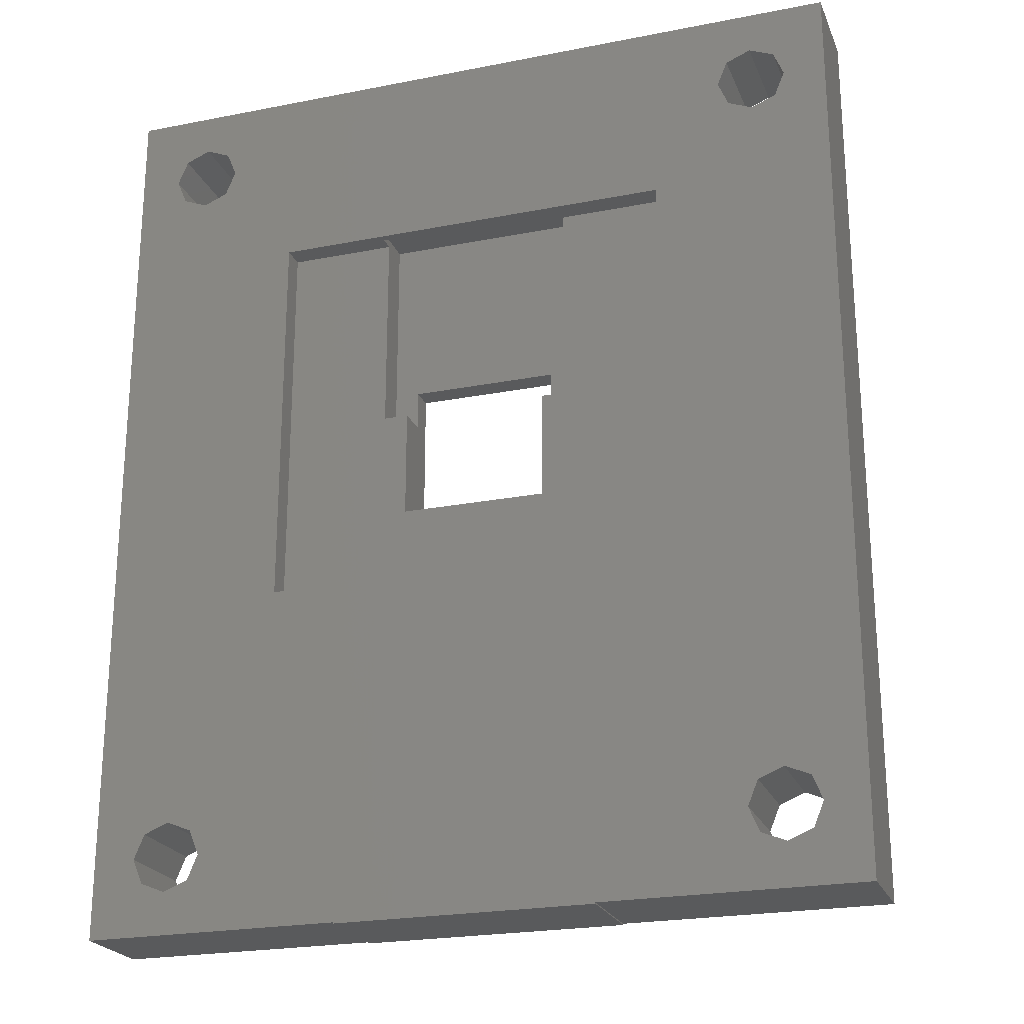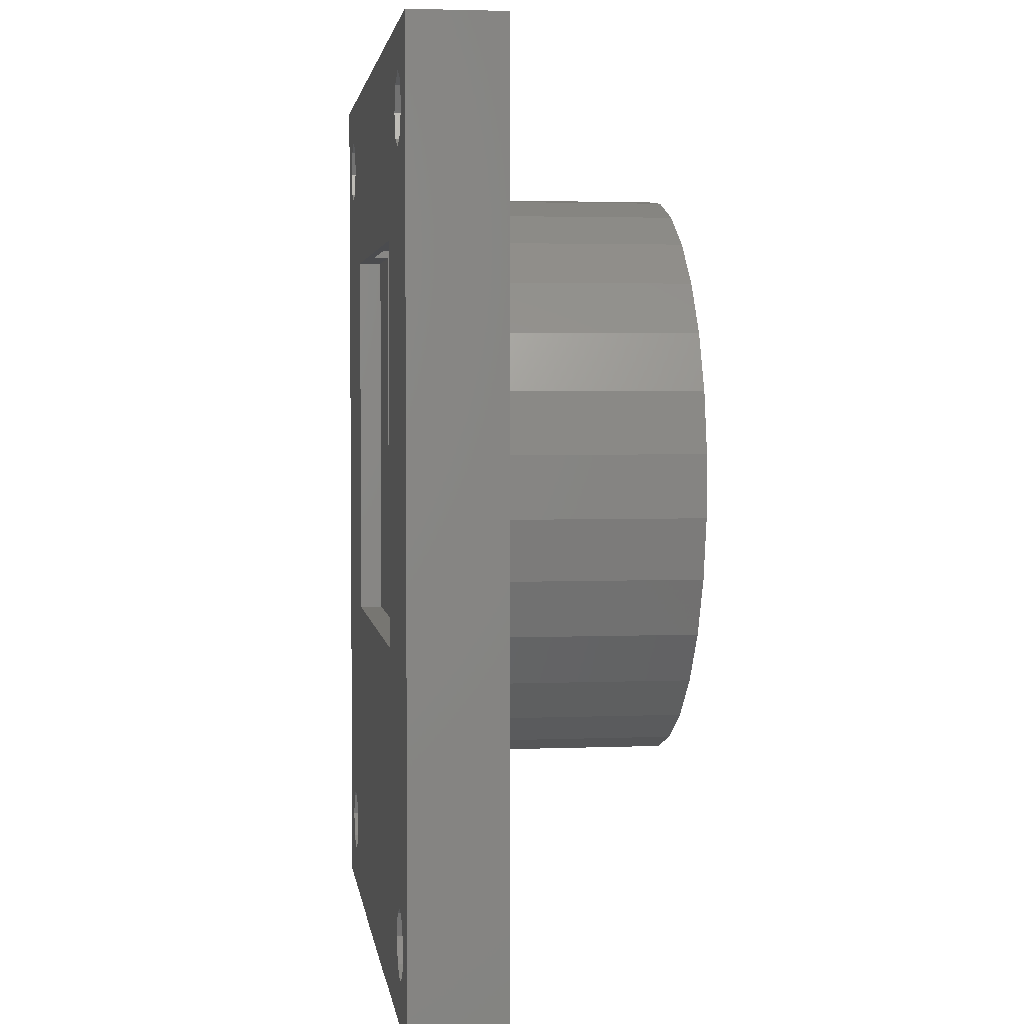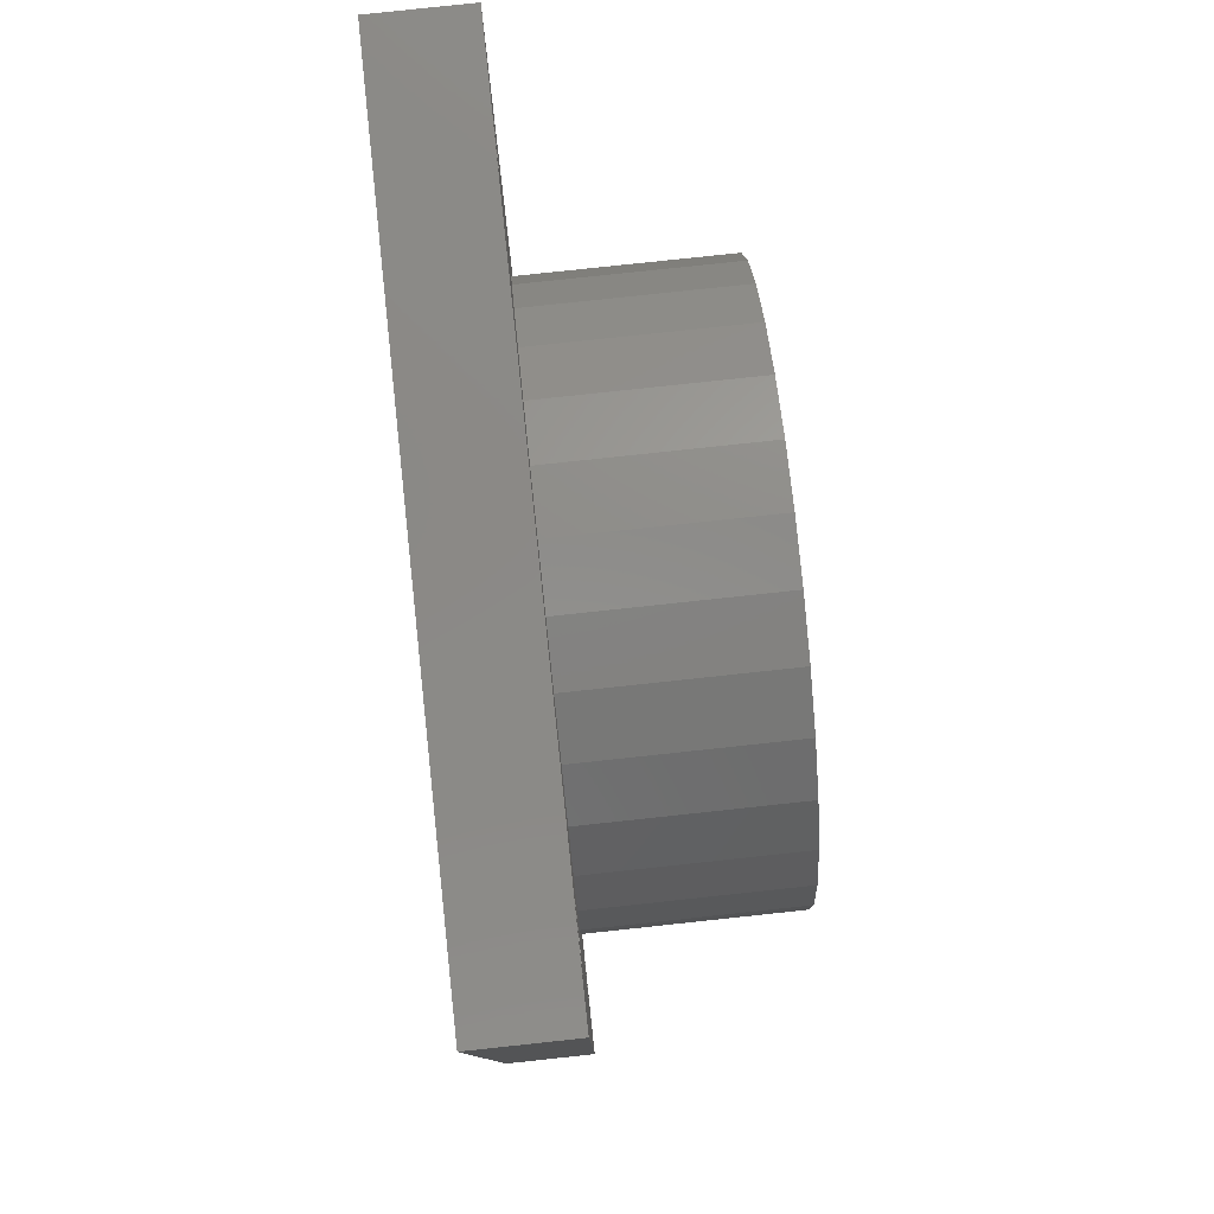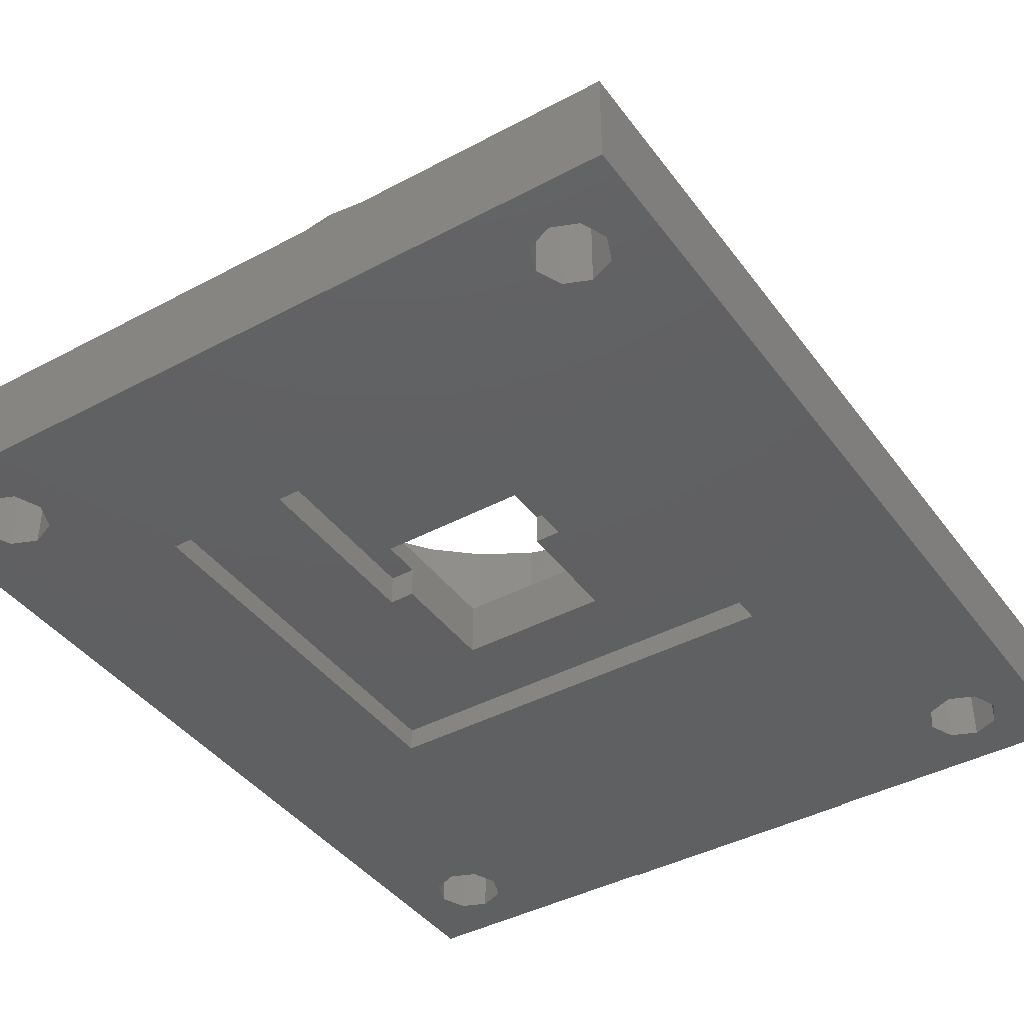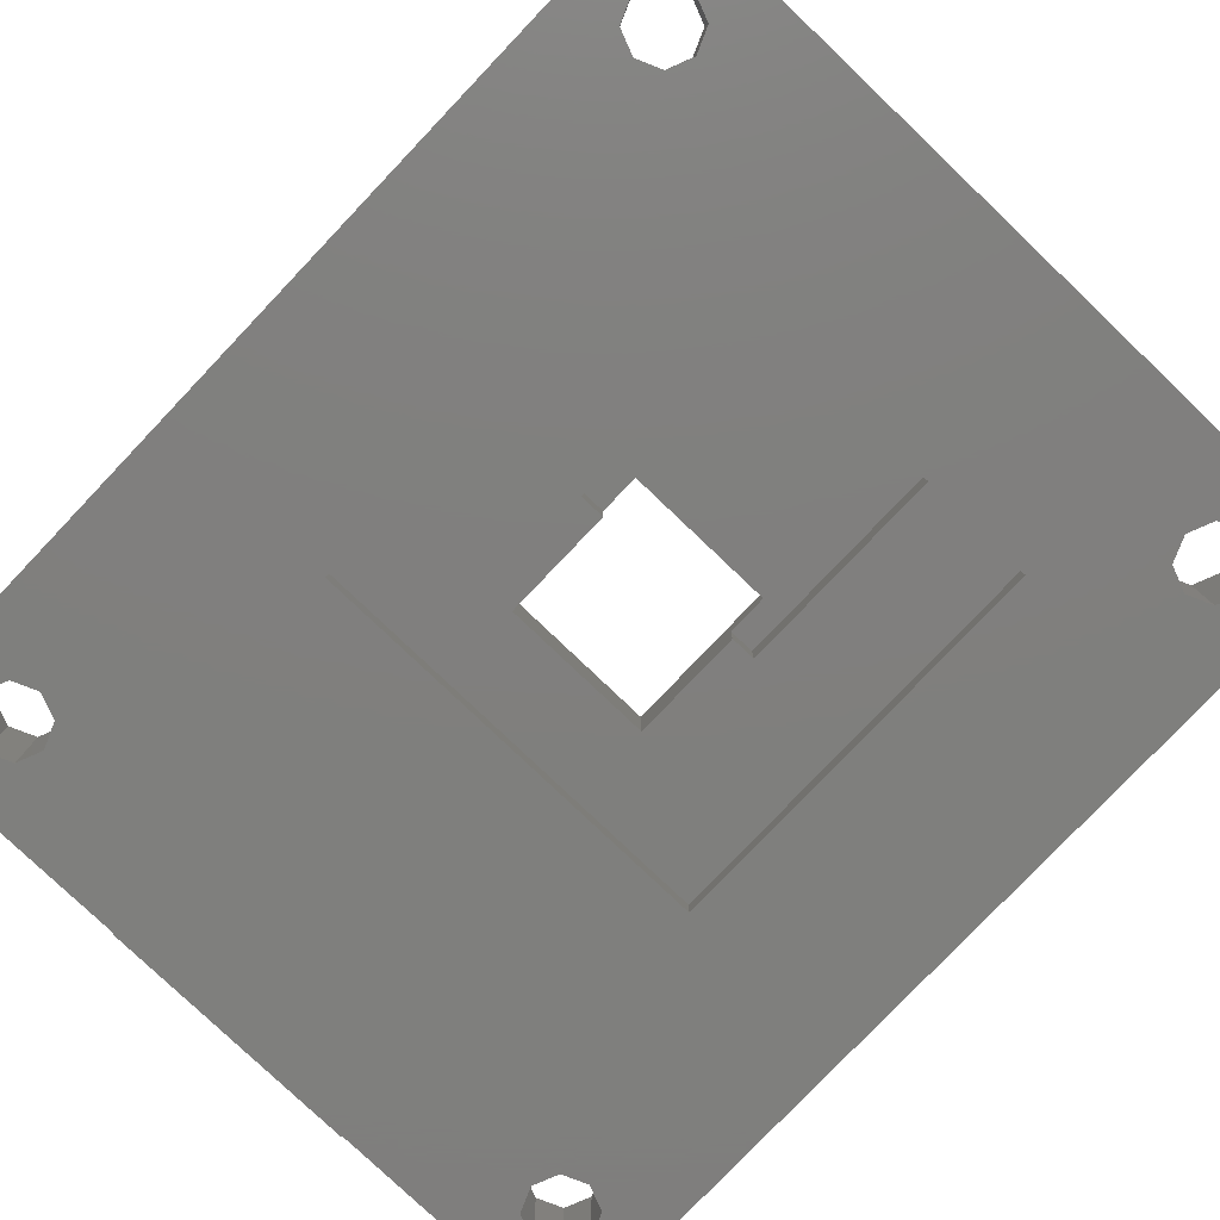
<metadata>
{"format":"stl","ext":"stl","renderer":"f3d","projection":"perspective","resolution":1024,"background":"white","views":[{"elev":-22.9,"azim":-161.5,"up":"+Y"},{"elev":3.2,"azim":-97.7,"up":"+Y"},{"elev":79.8,"azim":-96.1,"up":"+Y"},{"elev":-41.3,"azim":-147.0,"up":"+Z"},{"elev":-79.3,"azim":136.4,"up":"+Z"}]}
</metadata>
<code>
# stl→obj: 257 verts, 564 faces
v -20 -27.14 6
v -25 -29.89 6
v -8.35 -29.89 6
v -10.43 -11.82 6
v -13.19 -9.34 6
v -8.35 -24.96 6
v -15.37 11.41 6
v -13.19 14.41 6
v -21.59 23.37 6
v 25 -29.89 6
v 0 -24.96 6
v 0 -29.89 6
v -22.25 -24.89 6
v -21.59 -26.48 6
v -18.41 -23.3 6
v -17.75 -24.89 6
v -25 29.96 6
v -18.41 -26.48 6
v -21.59 -23.3 6
v -20 -22.64 6
v -16.88 -2.948 6
v -22.25 24.96 6
v -17.65 0.6821 6
v -17.65 4.393 6
v -20 27.21 6
v -21.59 26.55 6
v 25 29.96 6
v 18.65 0.5776 6
v 17.83 -3.257 6
v 16.24 -6.838 6
v 13.93 -10.01 6
v 21.59 -23.3 6
v -18.41 26.55 6
v 17.75 -24.89 6
v 18.41 -23.3 6
v 7.626 -14.59 6
v -15.37 -6.338 6
v -16.88 8.023 6
v -7.22 18.75 6
v -10.43 16.9 6
v -2.082e-15 21.29 6
v -3.69 19.9 6
v 3.898 20.88 6
v 11.02 -12.63 6
v 20 -22.64 6
v 18.65 4.497 6
v 18.41 26.55 6
v 7.626 19.67 6
v 17.75 24.96 6
v 11.02 17.71 6
v 18.41 23.37 6
v 13.93 15.08 6
v 16.24 11.91 6
v 17.83 8.332 6
v 22.25 -24.89 6
v 21.59 -26.48 6
v -3.719e-15 20.29 6
v -1.971e-15 20.29 6
v 18.41 -26.48 6
v 3.898 -15.8 6
v 4.163e-15 -16.21 6
v 2.082e-15 -16.21 6
v 1.971e-15 -15.21 6
v -3.69 -14.82 6
v -7.22 -13.68 6
v 20 22.71 6
v 20 -27.14 6
v 21.59 23.37 6
v 21.59 26.55 6
v 22.25 24.96 6
v 20 27.21 6
v -20 22.71 6
v -18.41 23.37 6
v -17.75 24.96 6
v -25 -29.89 1.743e-14
v -8.35 -29.89 1.743e-14
v 1.332e-15 -29.89 1.743e-14
v -25 29.96 6.439e-15
v 25 29.96 6.439e-15
v 25 -29.89 1.743e-14
v 8.35 -29.89 6
v 8.35 -29.89 1.743e-14
v -8.35 -29.96 6
v 8.35 -29.96 6
v -8.35 -29.96 1.743e-14
v -20 -27.14 1.688e-14
v -21.59 -26.48 1.676e-14
v -22.25 -24.89 1.643e-14
v -18.41 -26.48 1.676e-14
v -17.75 -24.89 1.643e-14
v -18.41 -23.3 1.621e-14
v -20 -22.64 1.61e-14
v -21.59 -23.3 1.621e-14
v -21.59 23.37 7.55e-15
v -22.25 24.96 7.327e-15
v -20 22.71 7.772e-15
v -18.41 23.37 7.55e-15
v -17.75 24.96 7.327e-15
v -18.41 26.55 6.994e-15
v -20 27.21 6.883e-15
v -21.59 26.55 6.994e-15
v -17.65 0.6821 5
v -17.65 4.393 5
v -16.88 -2.948 5
v -15.37 -6.338 5
v -13.19 -9.34 5
v -10.43 -11.82 5
v -7.22 -13.68 5
v -3.69 -14.82 5
v -3.69 -14.82 19
v 7.05e-15 -15.21 19
v 3.941e-15 -15.21 5
v -18.65 4.497 6
v -17.83 8.332 6
v -18.65 0.5776 6
v -16.24 11.91 6
v -13.93 15.08 6
v -11.02 17.71 6
v -7.626 19.67 6
v -3.898 20.88 6
v -4.163e-15 21.29 6
v -3.898 -15.8 6
v -7.626 -14.59 6
v -11.02 -12.63 6
v -13.93 -10.01 6
v -16.24 -6.838 6
v -17.83 -3.257 6
v -3.898 -15.8 19
v 7.05e-15 -16.21 19
v 3.898 -15.8 19
v 7.626 -14.59 19
v 11.02 -12.63 19
v 13.93 -10.01 19
v 16.24 -6.838 19
v 17.83 -3.257 19
v 18.65 0.5776 19
v 18.65 4.497 19
v 17.83 8.332 19
v 16.24 11.91 19
v 13.93 15.08 19
v 11.02 17.71 19
v 7.626 19.67 19
v 3.898 20.88 19
v -1.277e-15 21.29 19
v 3.69 19.9 19
v -8.327e-16 20.29 19
v 3.69 19.9 5
v -3.941e-15 20.29 5
v -3.69 19.9 5
v -7.22 18.75 5
v -10.43 16.9 5
v -13.19 14.41 5
v -15.37 11.41 5
v -16.88 8.023 5
v 18.41 -26.48 1.676e-14
v 17.75 -24.89 1.643e-14
v 20 -27.14 1.688e-14
v 21.59 -26.48 1.676e-14
v 22.25 -24.89 1.643e-14
v 21.59 -23.3 1.621e-14
v 20 -22.64 1.61e-14
v 18.41 -23.3 1.621e-14
v 18.41 23.37 7.55e-15
v 17.75 24.96 7.327e-15
v 20 22.71 7.772e-15
v 21.59 23.37 7.55e-15
v 22.25 24.96 7.327e-15
v 21.59 26.55 6.994e-15
v 20 27.21 6.883e-15
v 18.41 26.55 6.994e-15
v 8.35 -29.96 1.743e-14
v 1.332e-15 -24.96 1.643e-14
v 8.35 -24.96 1.643e-14
v -13.25 -7.738 1.332e-14
v 13.25 -7.738 1.332e-14
v -13.25 17.66 8.66e-15
v 13.25 17.66 8.66e-15
v 3.69 -14.82 5
v 7.22 -13.68 5
v 10.43 -11.82 5
v 13.19 -9.34 5
v -4.75 -2.537 5
v 4.75 6.963 5
v 4.75 -2.537 5
v 16.88 -2.948 5
v 17.65 0.6821 5
v 17.65 4.393 5
v 7.22 18.75 5
v 10.43 16.9 5
v -4.75 6.963 5
v 13.19 14.41 5
v 15.37 11.41 5
v 16.88 8.023 5
v 15.37 -6.338 5
v 3.69 -14.82 19
v -17.83 8.332 19
v -18.65 4.497 19
v -18.65 0.5776 19
v -17.65 0.6821 19
v -17.83 -3.257 19
v -16.88 8.023 19
v -15.37 11.41 19
v -15.37 -6.338 19
v -16.88 -2.948 19
v -16.24 -6.838 19
v 16.88 8.023 19
v 17.65 4.393 19
v 15.37 11.41 19
v 13.19 14.41 19
v 10.43 16.9 19
v 7.22 18.75 19
v 17.65 0.6821 19
v -13.93 15.08 19
v -11.02 17.71 19
v -16.24 11.91 19
v -17.65 4.393 19
v 15.37 -6.338 19
v 13.19 -9.34 19
v -7.22 18.75 19
v -3.69 19.9 19
v -3.898 20.88 19
v -13.19 14.41 19
v -7.626 19.67 19
v -10.43 16.9 19
v 16.88 -2.948 19
v 10.43 -11.82 19
v 7.22 -13.68 19
v -7.22 -13.68 19
v -7.626 -14.59 19
v -10.43 -11.82 19
v -11.02 -12.63 19
v -13.19 -9.34 19
v -13.93 -10.01 19
v -13.25 17.66 1.5
v -13.25 -7.738 1.5
v -6.333 17.66 1.5
v -6.333 17.66 0.5
v 13.25 17.66 1.5
v 6.333 17.66 0.5
v 6.333 17.66 1.5
v 13.25 -7.738 1.5
v -4.75 -2.537 1.5
v -4.75 4.463 1.5
v -4.75 4.463 3.5
v -4.75 6.963 3.5
v 4.75 6.963 3.5
v 4.75 -2.537 1.5
v 4.75 4.463 3.5
v 4.75 4.463 1.5
v -6.333 4.463 1.5
v 6.333 4.463 1.5
v -6.333 18.16 0.5
v -6.333 18.16 3.5
v -6.333 4.463 3.5
v 6.333 18.16 0.5
v 6.333 18.16 3.5
v 6.333 4.463 3.5
f 1 2 3
f 4 5 6
f 7 8 9
f 10 11 12
f 13 2 14
f 15 16 3
f 17 2 13
f 18 1 3
f 16 18 3
f 17 19 20
f 21 15 3
f 17 20 15
f 14 2 1
f 22 17 9
f 23 24 17
f 25 17 26
f 27 17 25
f 28 29 10
f 30 31 32
f 22 26 17
f 25 33 27
f 34 35 36
f 17 15 23
f 37 21 3
f 38 7 9
f 5 3 6
f 5 37 3
f 39 33 40
f 41 33 39
f 42 41 39
f 41 43 27
f 31 44 45
f 46 28 10
f 45 32 31
f 30 32 10
f 27 33 41
f 44 36 35
f 47 43 48
f 49 48 50
f 51 50 52
f 29 30 10
f 27 53 54
f 27 46 10
f 27 54 46
f 55 56 10
f 57 41 42
f 58 41 57
f 59 36 11
f 36 60 11
f 60 61 11
f 61 62 11
f 63 64 62
f 62 64 11
f 11 65 6
f 65 4 6
f 35 45 44
f 38 9 17
f 24 38 17
f 66 51 52
f 23 15 21
f 10 59 11
f 34 36 59
f 56 67 10
f 32 55 10
f 51 49 50
f 64 65 11
f 10 67 59
f 68 52 53
f 49 47 48
f 69 70 27
f 27 43 47
f 71 69 27
f 27 47 71
f 68 66 52
f 27 68 53
f 27 70 68
f 13 19 17
f 72 9 8
f 8 73 72
f 8 74 73
f 8 33 74
f 8 40 33
f 2 75 3
f 76 75 77
f 3 75 76
f 2 17 75
f 75 17 78
f 78 17 27
f 79 78 27
f 27 10 80
f 79 27 80
f 12 81 10
f 10 81 82
f 10 82 80
f 12 83 84
f 12 11 6
f 6 83 12
f 81 12 84
f 76 85 3
f 83 6 3
f 83 3 85
f 1 86 87
f 14 1 87
f 14 87 88
f 13 14 88
f 18 89 86
f 1 18 86
f 90 89 16
f 16 89 18
f 90 16 91
f 91 16 15
f 91 15 92
f 92 15 20
f 92 20 93
f 93 20 19
f 88 93 19
f 13 88 19
f 9 94 95
f 22 9 95
f 72 96 94
f 9 72 94
f 73 97 96
f 72 73 96
f 98 97 74
f 74 97 73
f 98 74 99
f 99 74 33
f 99 33 100
f 100 33 25
f 100 25 101
f 101 25 26
f 95 101 26
f 22 95 26
f 24 23 102
f 103 24 102
f 23 21 104
f 102 23 104
f 21 37 105
f 104 21 105
f 37 5 106
f 105 37 106
f 5 4 107
f 106 5 107
f 4 65 108
f 107 4 108
f 65 64 109
f 108 65 109
f 110 63 64
f 111 63 110
f 64 63 112
f 112 63 111
f 109 64 112
f 113 114 115
f 115 114 116
f 7 116 117
f 8 117 118
f 40 118 119
f 39 119 120
f 42 120 121
f 57 41 58
f 39 120 42
f 40 119 39
f 8 118 40
f 7 117 8
f 38 116 7
f 23 115 24
f 115 116 38
f 115 38 24
f 115 23 21
f 21 37 115
f 64 63 62
f 64 62 65
f 65 62 122
f 65 122 4
f 4 122 123
f 4 123 5
f 5 123 124
f 5 124 37
f 37 124 125
f 37 125 115
f 115 125 126
f 115 126 127
f 42 121 41
f 42 41 57
f 122 62 128
f 128 62 61
f 128 61 129
f 61 60 129
f 129 60 130
f 60 36 130
f 130 36 131
f 36 44 131
f 131 44 132
f 44 31 132
f 132 31 133
f 133 31 30
f 134 133 30
f 134 30 29
f 135 134 29
f 135 29 28
f 136 135 28
f 28 46 137
f 136 28 137
f 46 54 138
f 137 46 138
f 54 53 139
f 138 54 139
f 53 52 140
f 139 53 140
f 52 50 141
f 140 52 141
f 50 48 142
f 141 50 142
f 48 43 143
f 142 48 143
f 41 121 144
f 43 41 143
f 143 41 144
f 145 146 147
f 58 146 57
f 147 146 58
f 147 57 148
f 57 147 58
f 57 42 148
f 148 42 149
f 42 39 149
f 149 39 150
f 39 40 150
f 150 40 151
f 40 8 151
f 151 8 152
f 152 8 7
f 153 152 7
f 153 7 38
f 154 153 38
f 154 38 24
f 103 154 24
f 59 155 156
f 34 59 156
f 67 157 155
f 59 67 155
f 56 158 157
f 67 56 157
f 159 158 55
f 55 158 56
f 159 55 160
f 160 55 32
f 160 32 161
f 161 32 45
f 161 45 162
f 162 45 35
f 156 162 35
f 34 156 35
f 51 163 164
f 49 51 164
f 66 165 163
f 51 66 163
f 68 166 165
f 66 68 165
f 167 166 70
f 70 166 68
f 167 70 168
f 168 70 69
f 168 69 169
f 169 69 71
f 169 71 170
f 170 71 47
f 164 170 47
f 49 164 47
f 85 76 171
f 171 76 77
f 171 77 172
f 171 172 173
f 172 77 174
f 99 78 79
f 159 79 80
f 173 79 82
f 175 79 173
f 175 172 174
f 89 77 86
f 75 78 88
f 75 88 87
f 75 87 86
f 75 86 77
f 90 77 89
f 91 78 90
f 158 80 157
f 92 78 91
f 93 78 92
f 88 78 93
f 94 78 95
f 174 94 96
f 99 79 98
f 176 96 79
f 96 97 79
f 97 98 79
f 100 78 99
f 174 78 94
f 101 78 100
f 95 78 101
f 169 176 79
f 90 78 174
f 90 174 77
f 174 96 176
f 168 79 167
f 82 79 156
f 82 156 155
f 82 155 80
f 155 157 80
f 165 177 163
f 160 79 159
f 158 159 80
f 161 79 160
f 162 79 161
f 156 79 162
f 177 176 164
f 177 164 163
f 177 166 175
f 166 167 79
f 169 79 168
f 170 176 169
f 164 176 170
f 177 165 166
f 172 175 173
f 166 79 175
f 81 84 171
f 82 81 171
f 173 82 171
f 83 85 84
f 84 85 171
f 102 104 105
f 107 102 106
f 106 102 105
f 108 102 107
f 109 102 108
f 112 102 109
f 178 102 112
f 179 102 178
f 180 102 179
f 181 102 180
f 182 102 181
f 183 184 185
f 183 186 187
f 188 102 189
f 147 102 188
f 148 102 147
f 149 102 148
f 150 102 149
f 151 102 150
f 152 102 151
f 153 102 152
f 154 102 153
f 103 102 154
f 189 190 191
f 189 102 190
f 192 183 193
f 183 185 186
f 185 184 194
f 194 182 181
f 190 192 191
f 190 183 192
f 183 187 193
f 184 182 194
f 182 190 102
f 111 195 178
f 112 111 178
f 196 197 198
f 199 196 200
f 200 196 198
f 201 202 196
f 203 204 205
f 206 207 137
f 208 206 138
f 209 208 139
f 210 209 140
f 211 210 141
f 145 211 142
f 146 145 143
f 207 212 136
f 213 196 214
f 215 196 213
f 205 199 200
f 216 196 199
f 217 218 134
f 219 220 221
f 214 196 202
f 214 222 223
f 214 202 222
f 222 224 223
f 223 219 221
f 224 219 223
f 221 220 144
f 144 146 143
f 143 145 142
f 142 211 141
f 141 210 140
f 140 209 139
f 139 208 138
f 138 206 137
f 137 207 136
f 136 212 135
f 135 225 134
f 220 146 144
f 225 217 134
f 134 218 133
f 133 226 132
f 132 227 131
f 131 195 130
f 130 111 129
f 129 110 128
f 128 228 229
f 229 230 231
f 231 232 233
f 212 225 135
f 233 203 205
f 205 204 199
f 218 226 133
f 226 227 132
f 227 195 131
f 195 111 130
f 111 110 129
f 110 228 128
f 228 230 229
f 230 232 231
f 232 203 233
f 216 201 196
f 228 110 64
f 65 228 64
f 113 115 197
f 197 115 198
f 115 127 198
f 198 127 200
f 127 126 200
f 200 126 205
f 126 125 205
f 205 125 233
f 125 124 233
f 233 124 231
f 124 123 231
f 231 123 229
f 123 122 229
f 229 122 128
f 230 228 65
f 4 230 65
f 232 230 4
f 5 232 4
f 203 232 5
f 37 203 5
f 204 203 37
f 21 204 37
f 199 204 21
f 23 199 21
f 216 199 23
f 24 216 23
f 38 201 216
f 24 38 216
f 7 202 201
f 38 7 201
f 8 222 202
f 7 8 202
f 224 222 40
f 40 222 8
f 219 224 39
f 39 224 40
f 220 219 42
f 42 219 39
f 146 220 57
f 57 220 42
f 121 120 221
f 144 121 221
f 120 119 223
f 221 120 223
f 119 118 214
f 223 119 214
f 118 117 213
f 214 118 213
f 116 215 117
f 117 215 213
f 114 196 116
f 116 196 215
f 113 197 114
f 114 197 196
f 211 145 188
f 188 145 147
f 174 176 234
f 235 174 234
f 236 176 237
f 177 238 239
f 177 239 176
f 176 236 234
f 239 238 240
f 237 176 239
f 177 175 238
f 238 175 241
f 241 175 174
f 235 241 174
f 210 211 189
f 189 211 188
f 209 210 191
f 191 210 189
f 208 209 192
f 192 209 191
f 206 208 193
f 193 208 192
f 207 206 187
f 187 206 193
f 212 207 186
f 186 207 187
f 212 186 225
f 225 186 185
f 225 185 217
f 217 185 194
f 217 194 218
f 218 194 181
f 226 218 181
f 180 226 181
f 227 226 180
f 179 227 180
f 195 227 179
f 178 195 179
f 242 243 244
f 190 242 244
f 245 190 244
f 190 182 242
f 246 183 245
f 245 183 190
f 184 247 242
f 182 184 242
f 246 248 183
f 247 248 249
f 183 248 247
f 183 247 184
f 236 250 234
f 242 250 243
f 234 250 242
f 235 242 241
f 241 247 238
f 247 249 251
f 238 251 240
f 247 251 238
f 242 247 241
f 234 242 235
f 252 236 237
f 253 236 252
f 250 236 253
f 254 250 253
f 239 255 252
f 237 239 252
f 255 239 256
f 256 239 240
f 256 240 251
f 256 251 257
f 245 253 246
f 256 257 246
f 256 246 253
f 253 245 244
f 253 244 254
f 246 257 248
f 244 243 250
f 254 244 250
f 257 251 249
f 248 257 249
f 255 256 252
f 252 256 253

</code>
